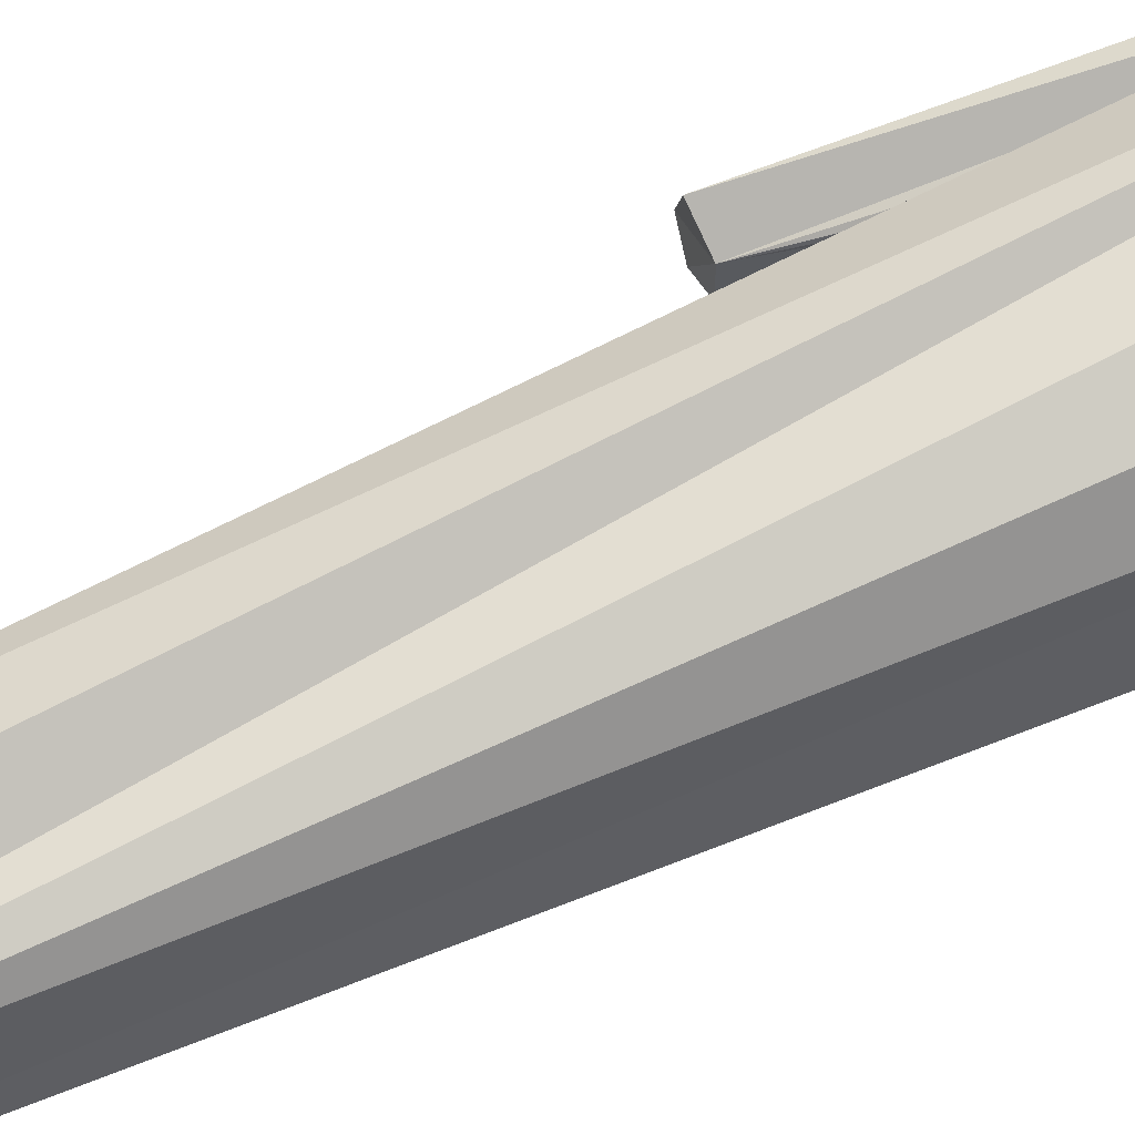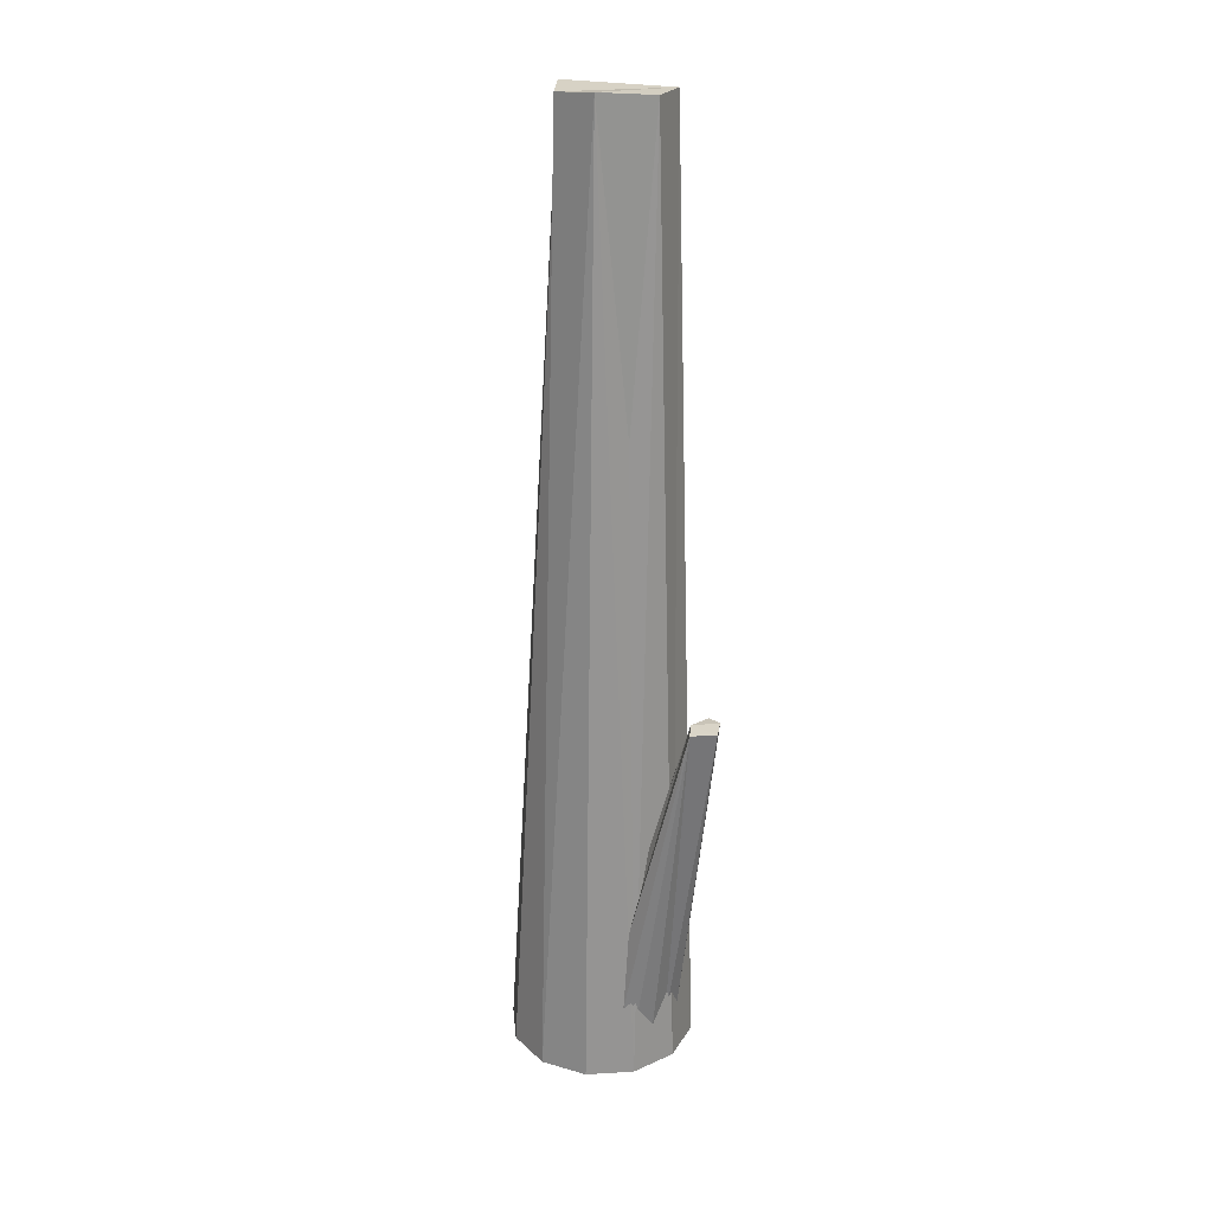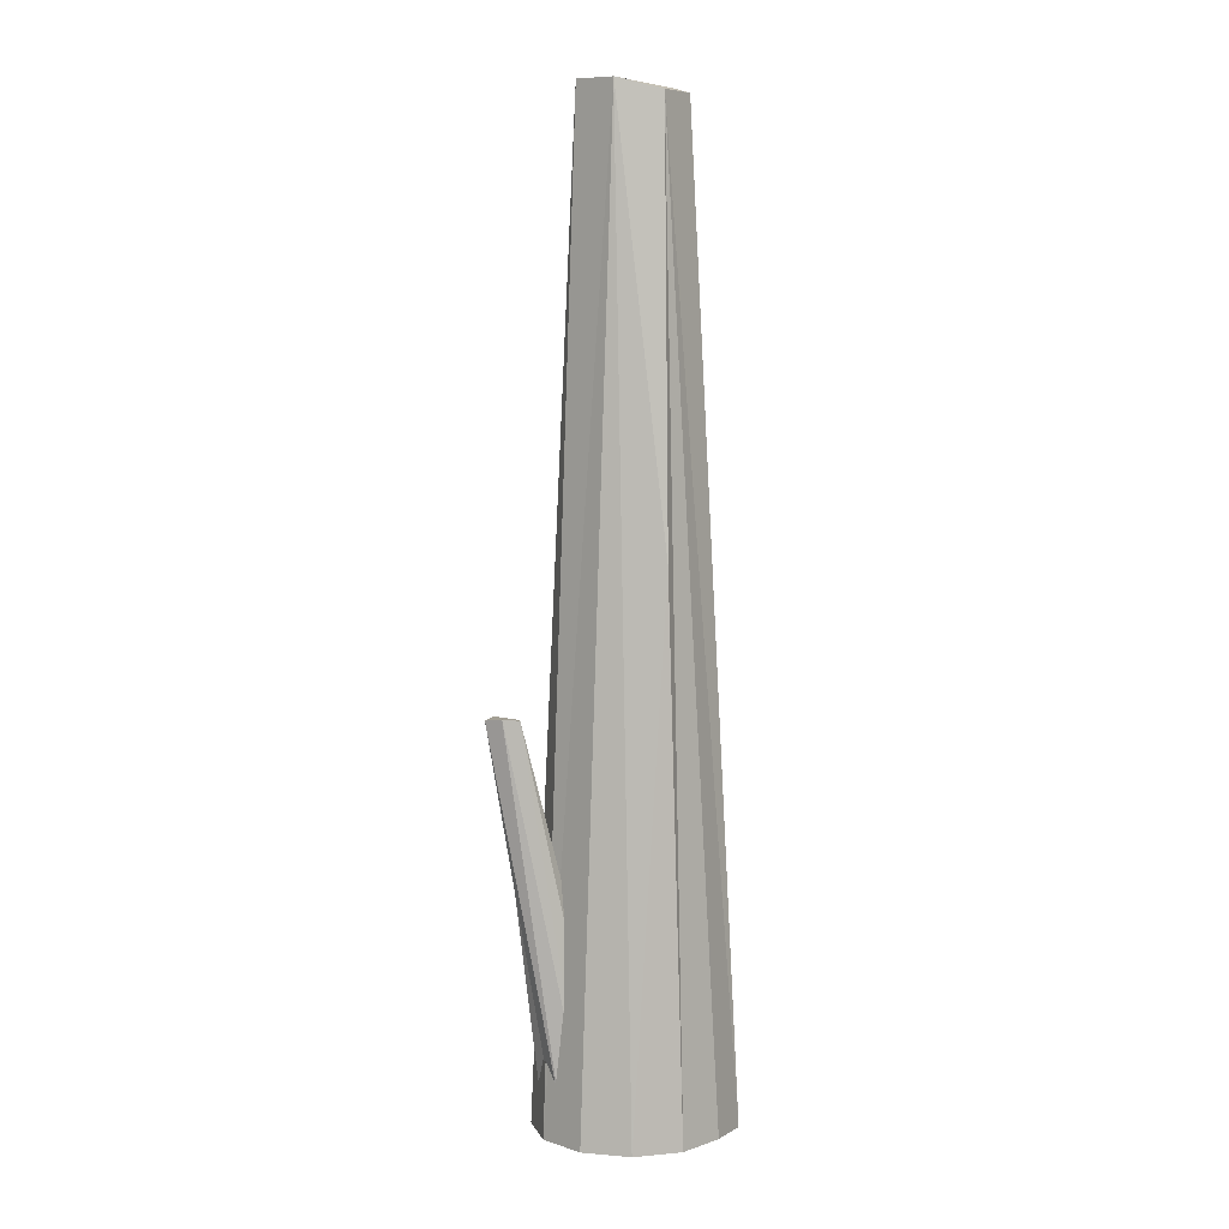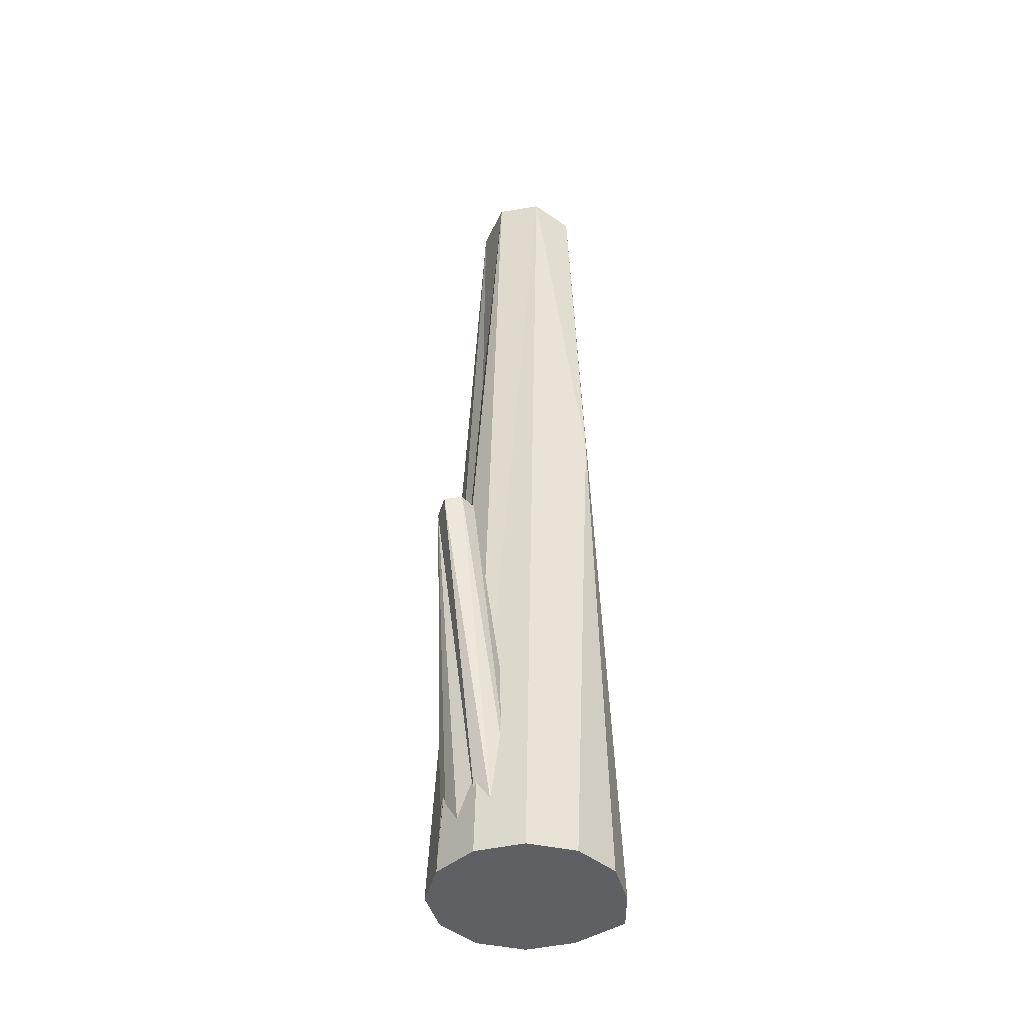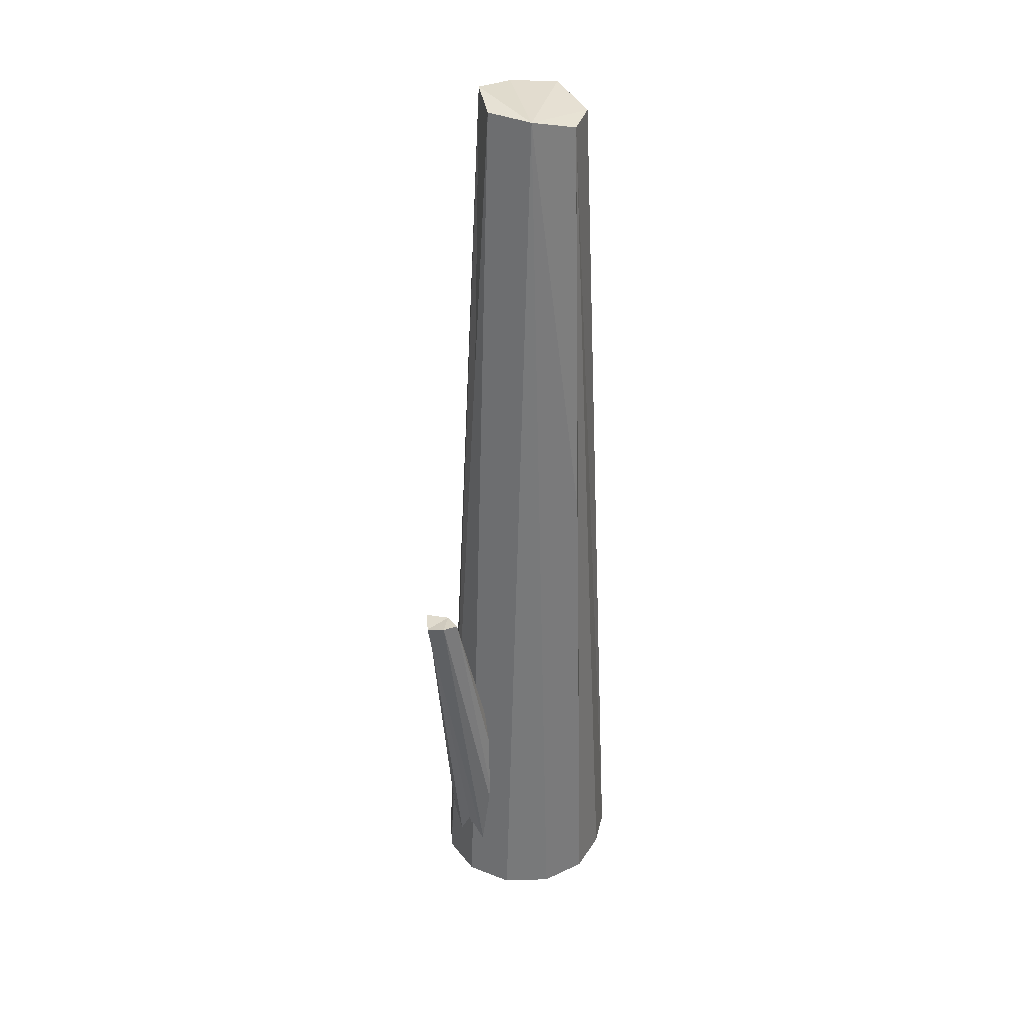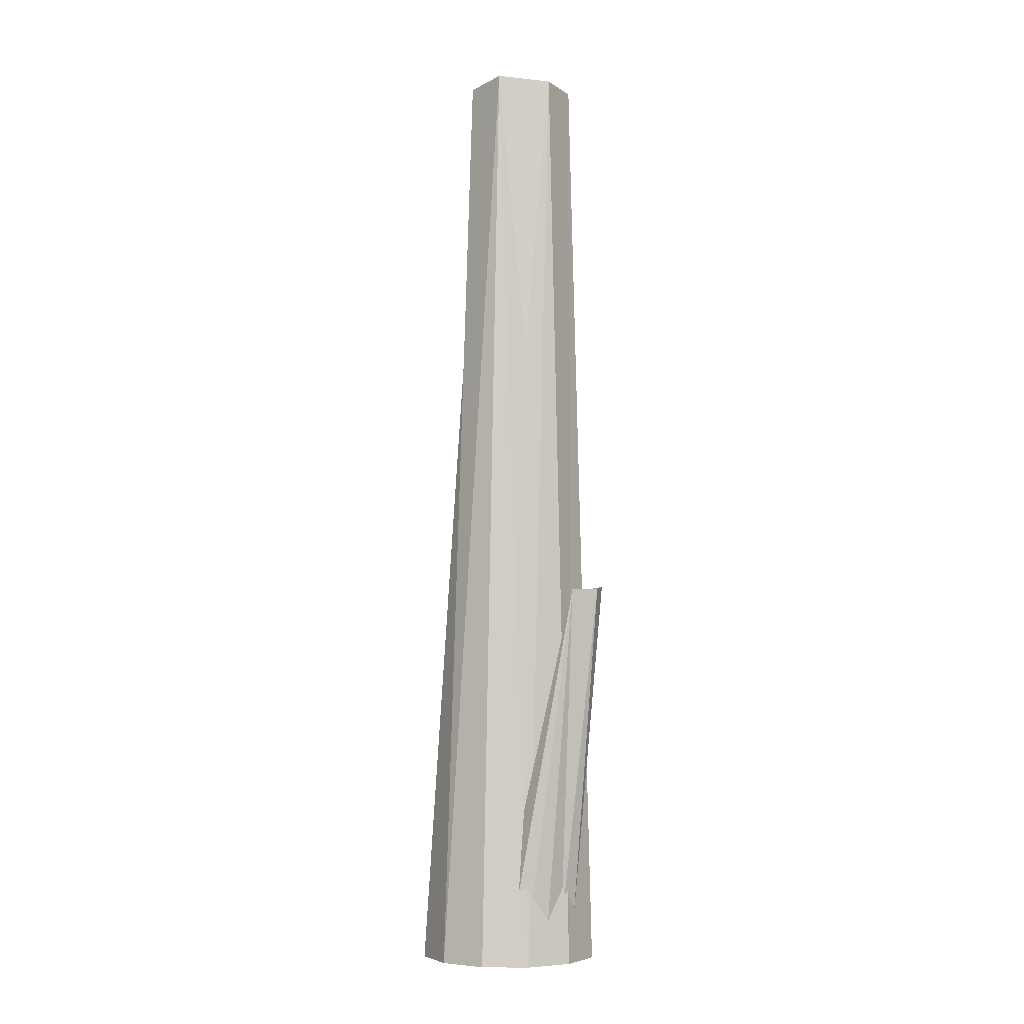
<metadata>
{"format":"obj","ext":"obj","renderer":"f3d","projection":"perspective","resolution":1024,"background":"white","views":[{"elev":70.0,"azim":65.9,"up":"+Y"},{"elev":25.8,"azim":-110.4,"up":"+Z"},{"elev":5.8,"azim":-0.6,"up":"+Z"},{"elev":-43.1,"azim":-29.6,"up":"+Z"},{"elev":33.9,"azim":-17.4,"up":"+Z"},{"elev":-4.7,"azim":-102.7,"up":"+Z"}]}
</metadata>
<code>
v 0.04155 -0.007628 0.2889
v 0.05549 0.02842 -0.1676
v 0.06554 0.001209 -0.1684
v 0.03543 0.0176 0.2944
v 0.03902 0.04489 -0.1676
v 0.01652 0.05092 -0.1676
v -0.005979 0.04489 -0.1676
v -0.003544 0.01583 0.2967
v -0.02245 0.02842 -0.1676
v -0.02848 0.00592 -0.1676
v -0.007168 -0.01051 0.2944
v -0.02245 -0.01658 -0.1676
v 0.008732 -0.02548 0.2932
v -0.005979 -0.03305 -0.1676
v 0.01652 -0.03908 -0.1676
v 0.03173 -0.03436 0.08842
v 0.03902 -0.03305 -0.1676
v 0.03011 -0.02477 0.2883
v 0.05549 -0.01658 -0.1676
v 0.01496 0.02647 0.294
v -0.01083 0.003204 0.1496
v -0.03346 -0.01804 0.02078
v 0.004731 0.01233 -0.1466
v 0.009632 0.003218 -0.1462
v -0.004041 0.01776 -0.1475
v -0.01433 0.01805 -0.1486
v -0.04375 -0.01331 0.02153
v -0.02339 0.01313 -0.1496
v -0.0467 -0.02541 0.02141
v -0.01893 -0.01328 -0.1509
v -0.03913 -0.02989 0.02263
v -0.01539 -0.02057 -0.149
v -0.005095 -0.02086 -0.148
v -0.03138 -0.02777 0.02159
v 0.00396 -0.01594 -0.147
v 0.00935 -0.00713 -0.1463
v -0.02411 -0.004792 -0.1507
v -0.0247 0.004794 -0.1495
o group1999749593
g mesh1999749593
f 3 2 1
f 2 5 4
f 5 6 4
f 6 7 4
f 7 9 8
f 9 10 8
f 10 12 11
f 12 14 13
f 14 15 13
f 15 17 16
f 17 19 18
f 19 3 18
f 20 8 13
f 19 17 15 14 12 10 9 7 6 5 2
f 10 21 8
f 8 21 11
f 13 11 12
f 8 11 13
f 15 16 13
f 13 16 18
f 13 18 1
f 3 1 18
f 4 1 2
f 13 1 4
f 8 20 7
f 7 20 4
f 4 20 13
f 11 21 10
f 17 18 16
f 2 3 19
o group1489082553
g mesh1489082553
f 24 23 22
f 23 25 22
f 25 26 22
f 26 28 27
f 30 29 27
f 32 31 29
f 32 33 31
f 33 35 34
f 35 36 34
f 36 24 22
f 23 24 36
f 38 37 27
f 27 37 30
f 28 38 27
f 29 30 32
f 25 23 36
f 26 25 36
f 28 26 36
f 38 28 36
f 37 38 36
f 30 37 36
f 32 30 36
f 33 32 36
f 35 33 36
f 31 34 22
f 29 31 22
f 27 29 22
f 26 27 22
f 36 22 34
f 33 34 31

</code>
